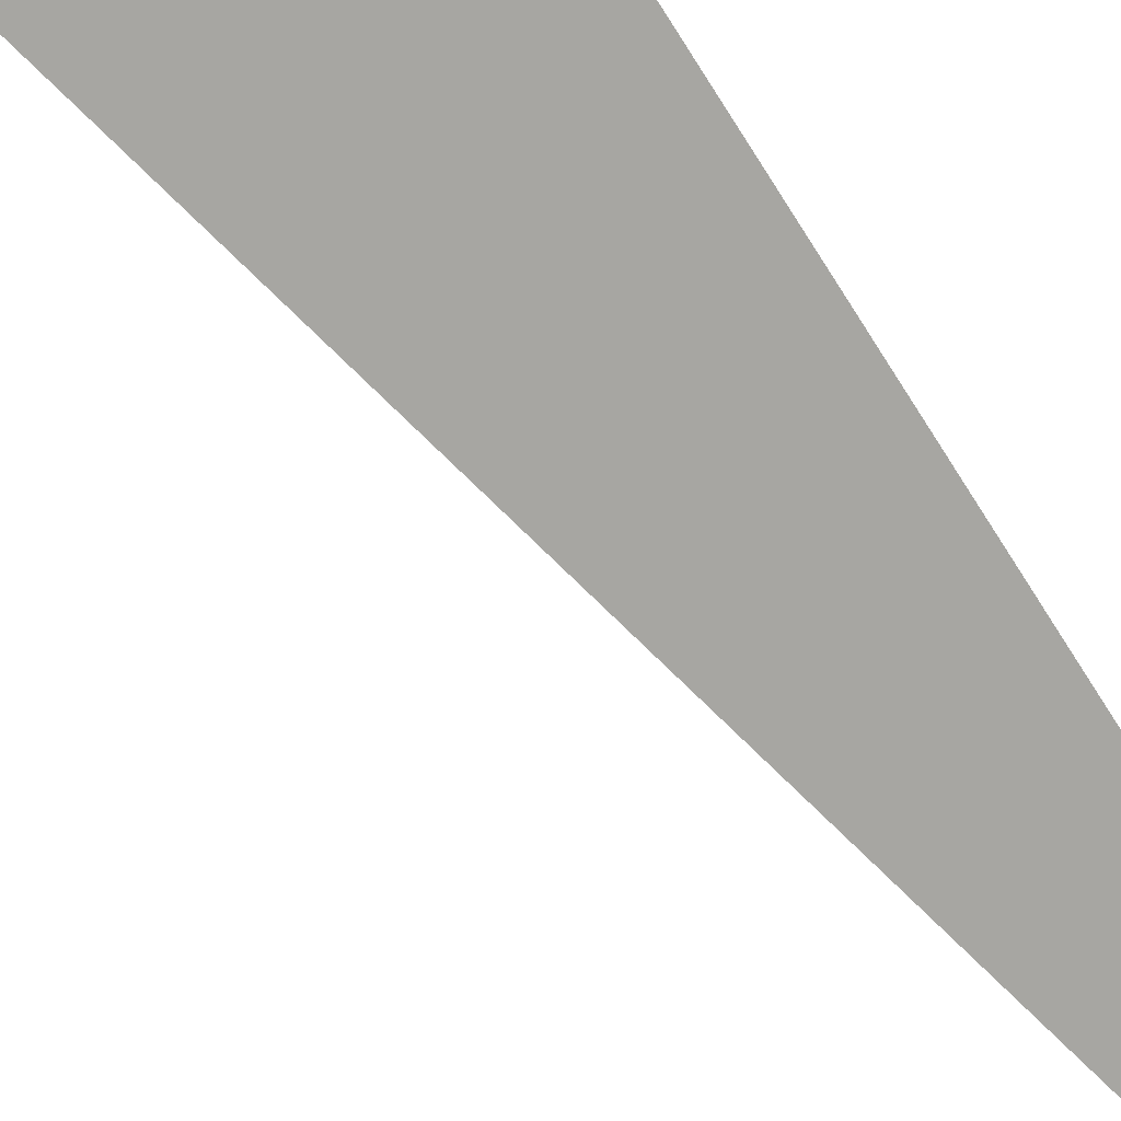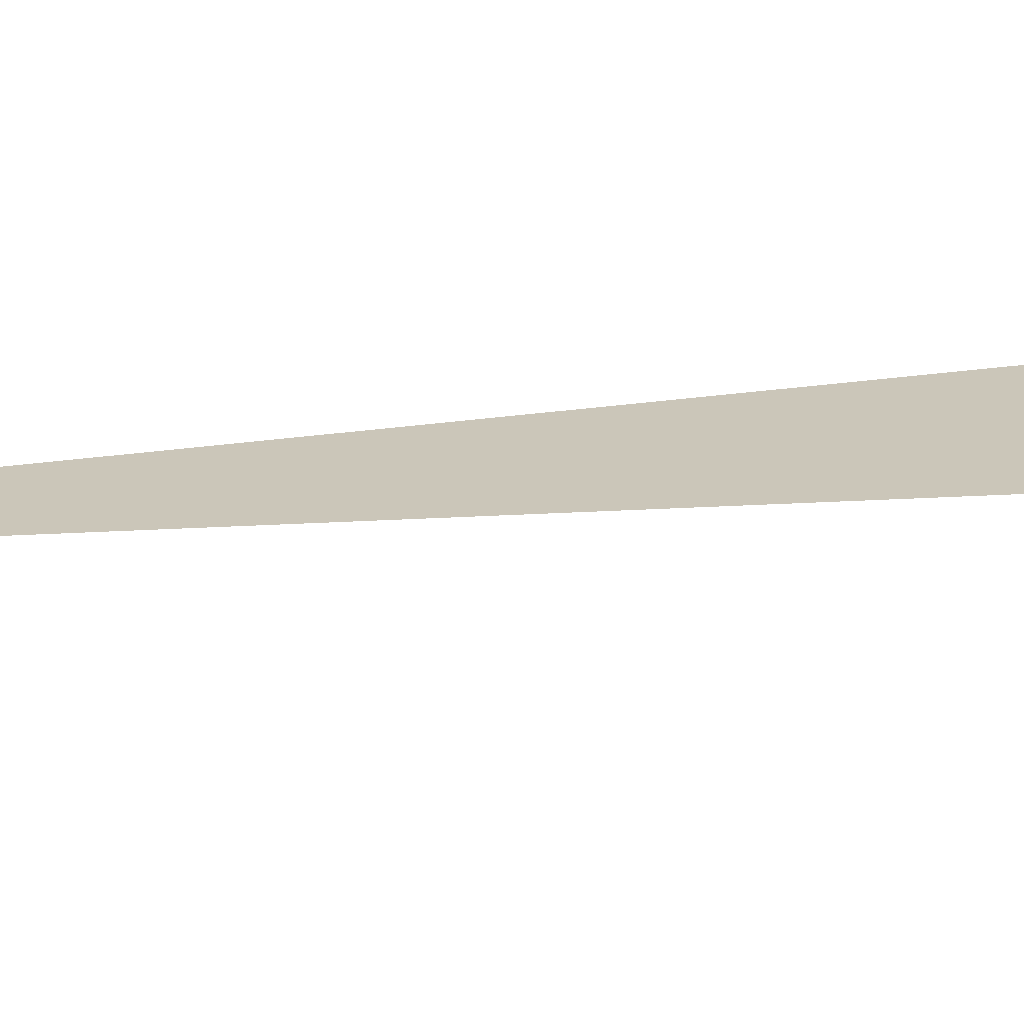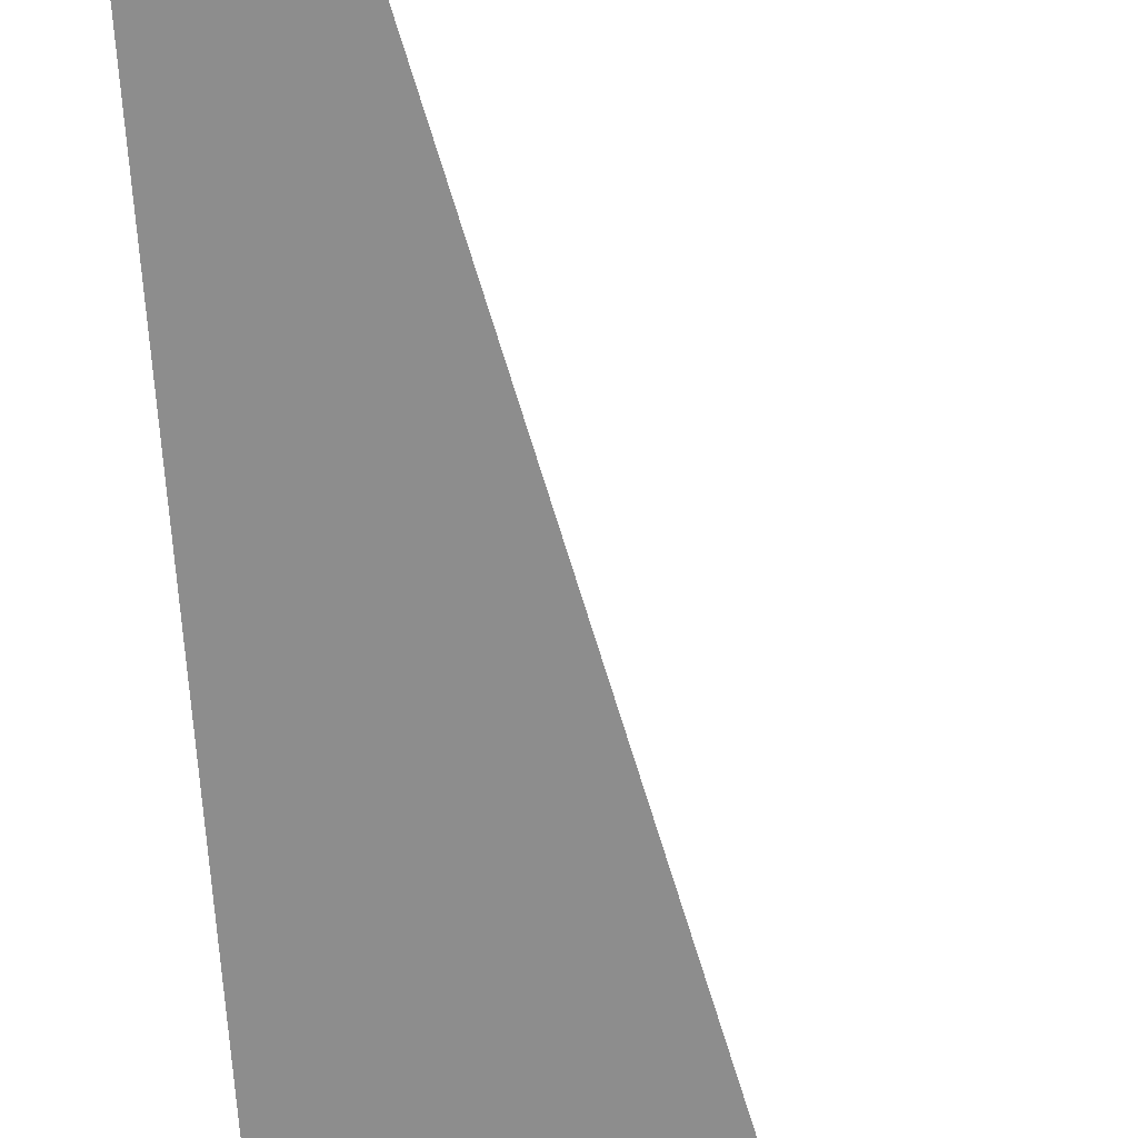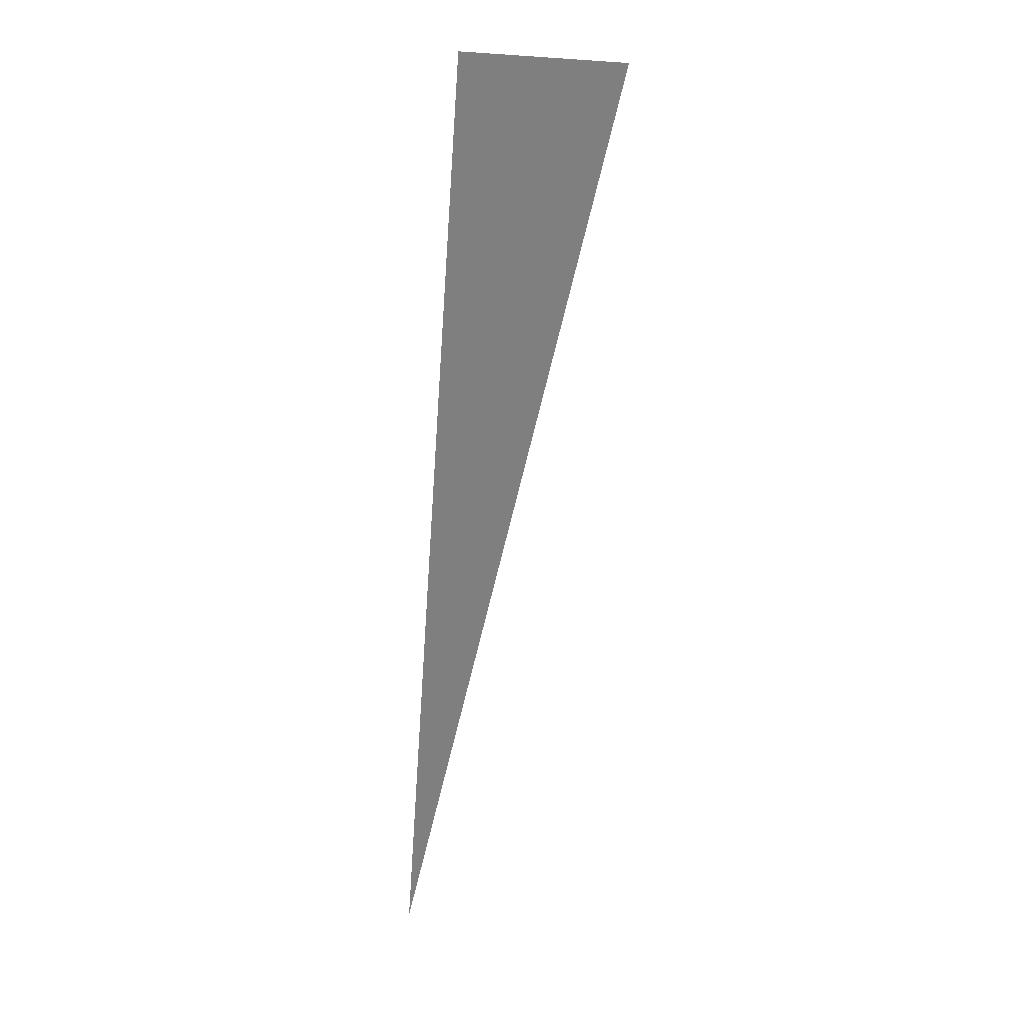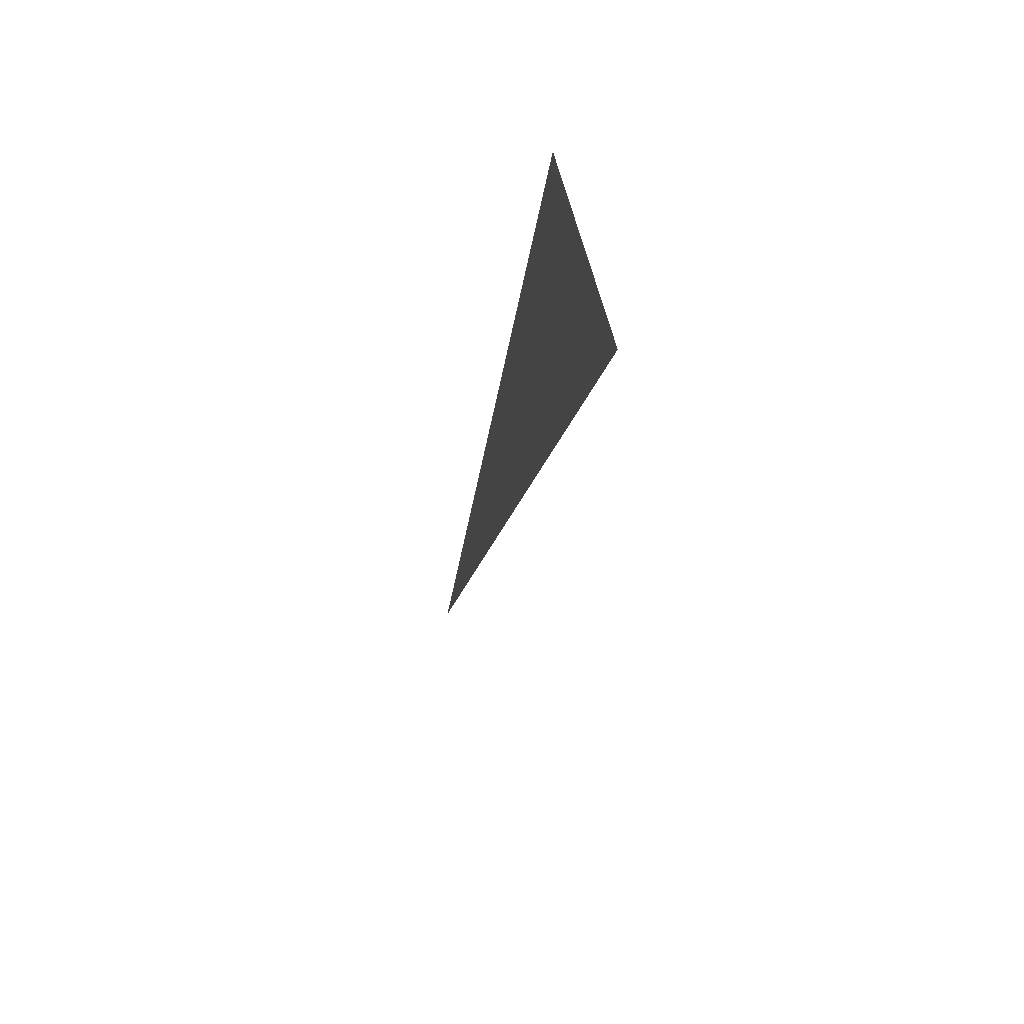
<metadata>
{"format":"obj","ext":"obj","renderer":"f3d","projection":"perspective","resolution":1024,"background":"white","views":[{"elev":-68.5,"azim":30.4,"up":"+Y"},{"elev":17.3,"azim":-134.2,"up":"+Y"},{"elev":-71.9,"azim":-174.1,"up":"+Y"},{"elev":15.8,"azim":-151.1,"up":"+Z"},{"elev":64.0,"azim":-104.9,"up":"+Z"}]}
</metadata>
<code>
o #ID209
v -0.3975 -0.04225 -0.6853
v -0.3981 -0.04225 -0.6854
v -0.3975 -0.04187 -0.6882
v -0.3975 -0.04187 -0.6882
v -0.3981 -0.04225 -0.6854
v -0.3975 -0.04225 -0.6853
f 4 5 6
f 1 2 3

</code>
